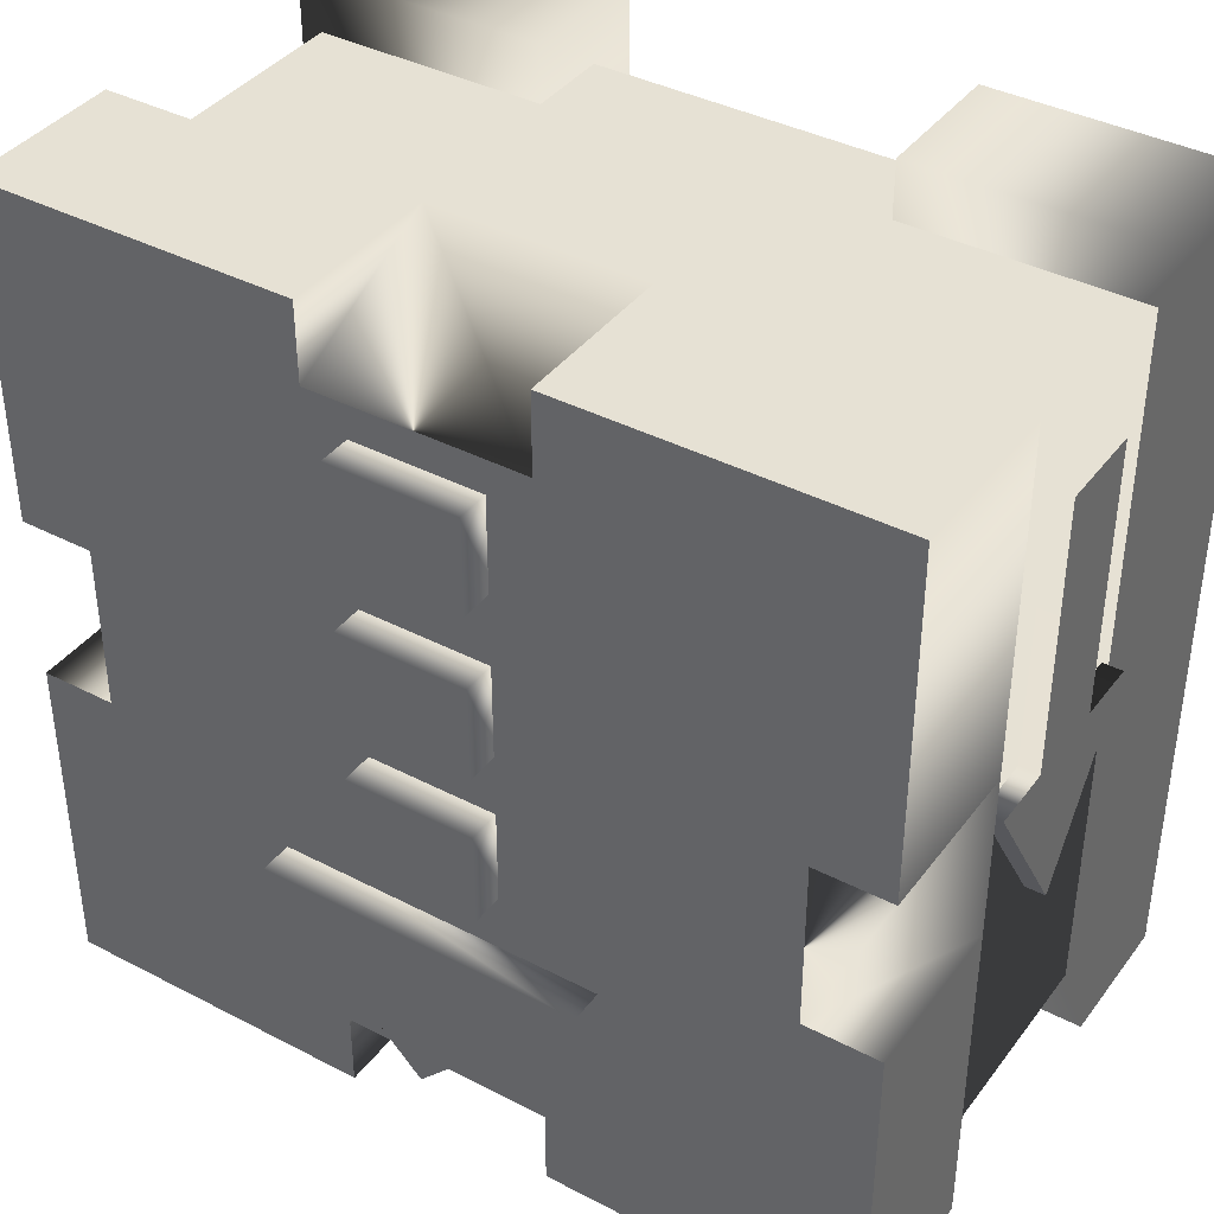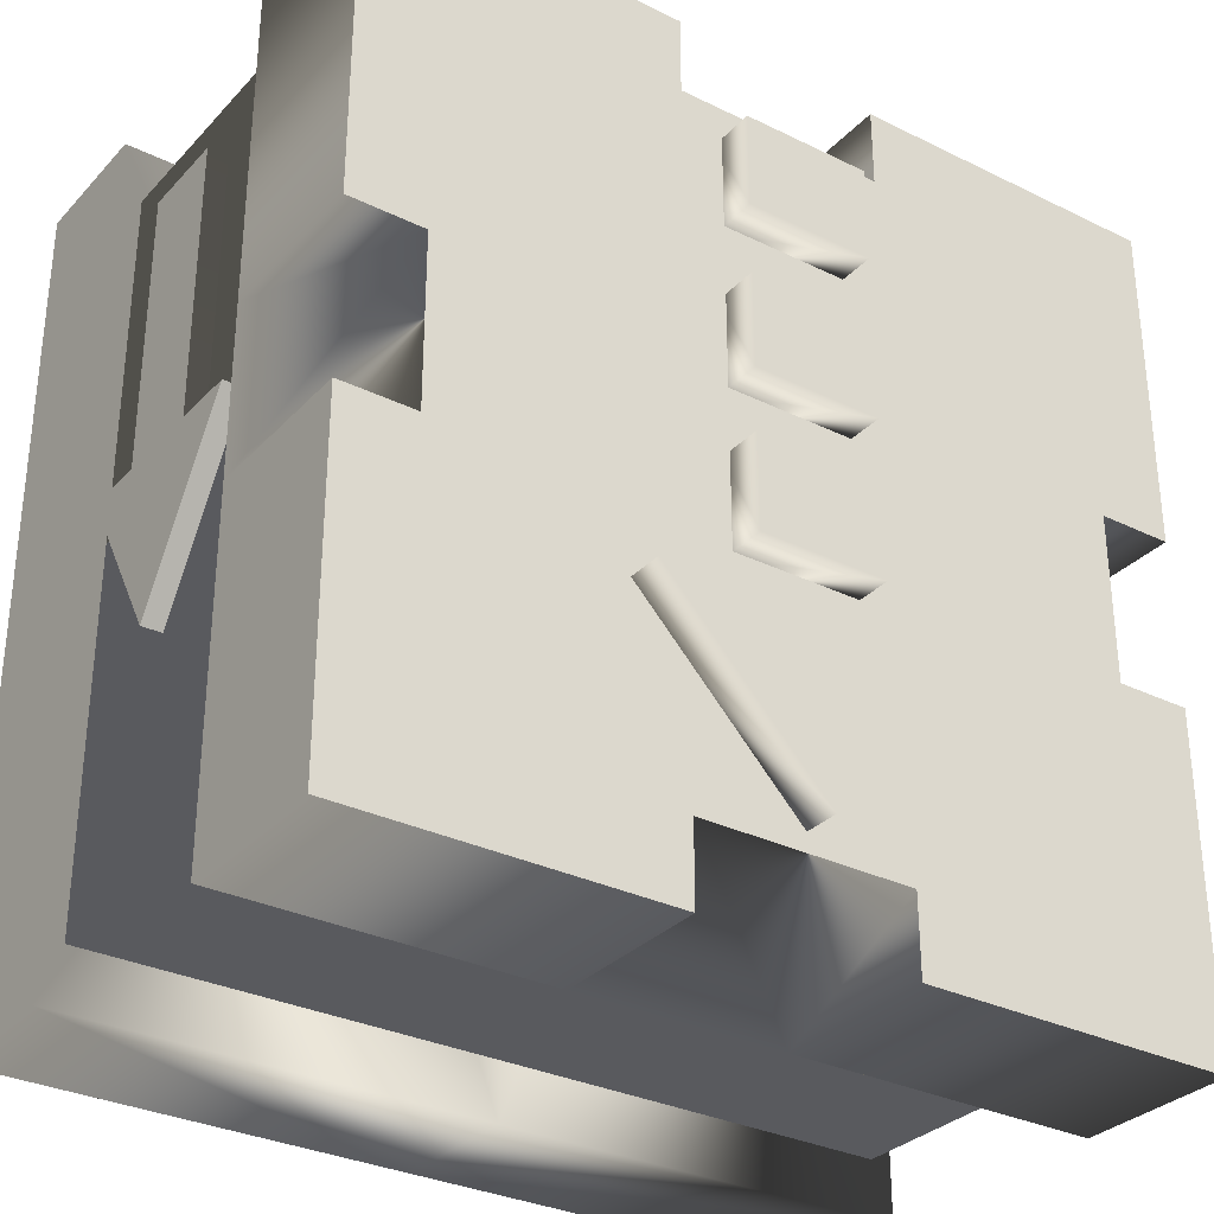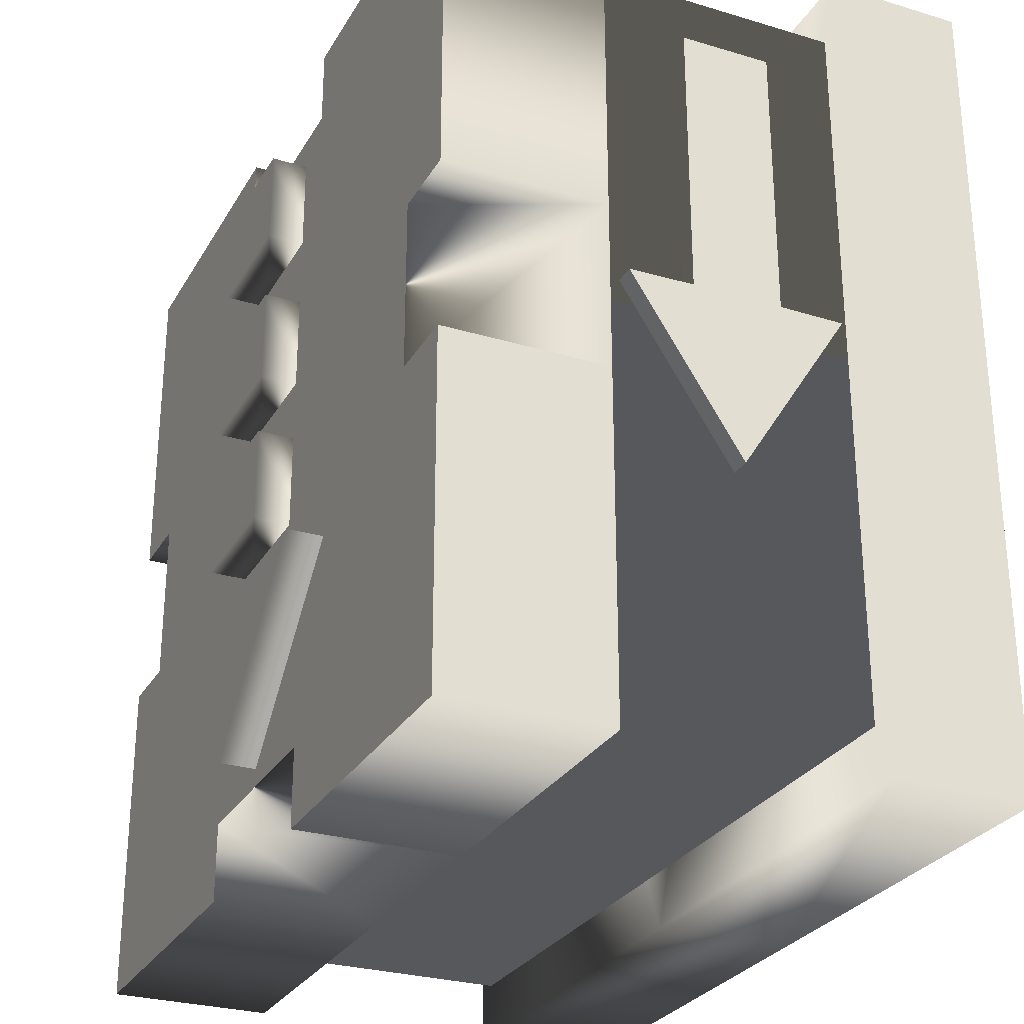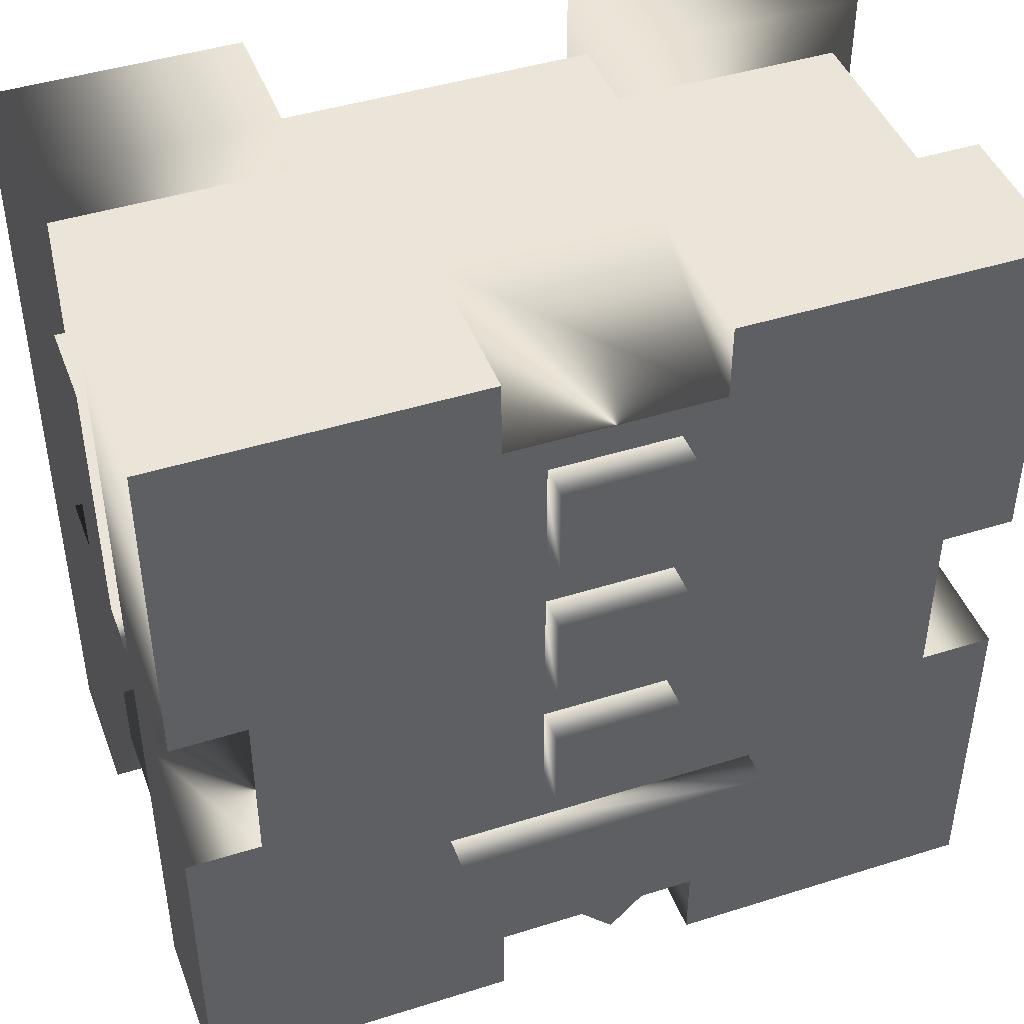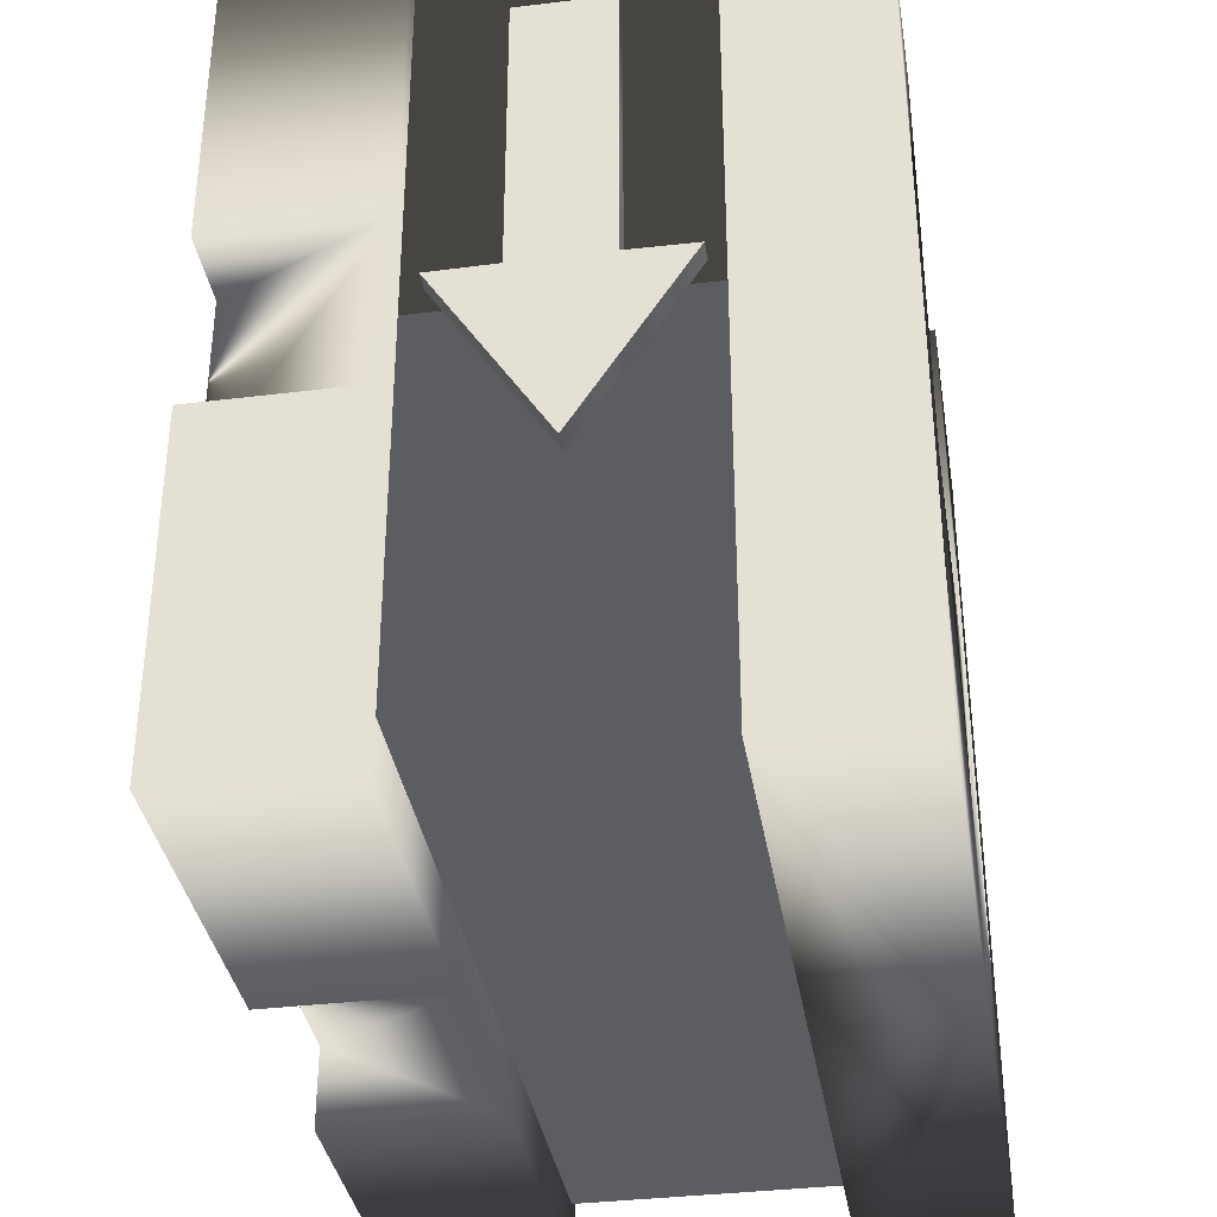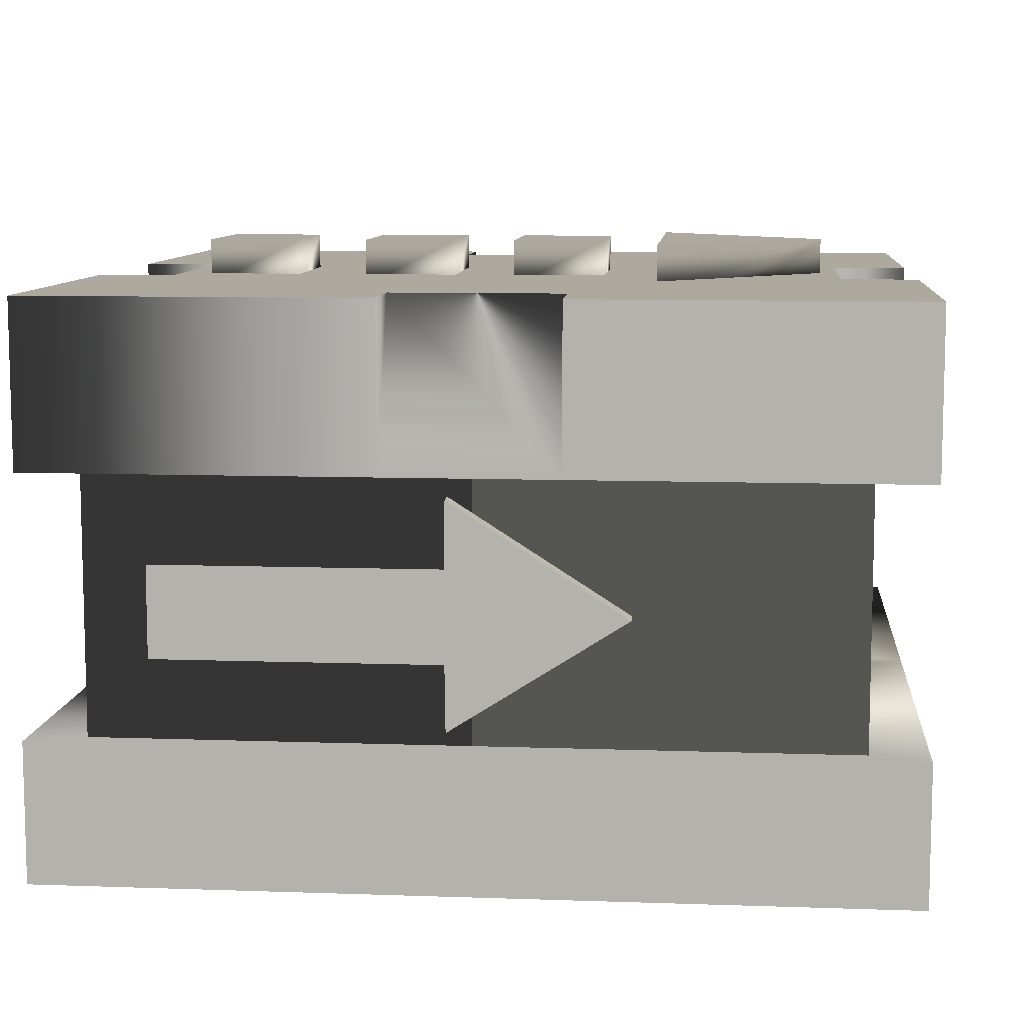
<metadata>
{"format":"obj","ext":"obj","renderer":"f3d","projection":"perspective","resolution":1024,"background":"white","views":[{"elev":39.2,"azim":-147.0,"up":"+Z"},{"elev":-31.4,"azim":145.1,"up":"+Z"},{"elev":-28.0,"azim":-114.5,"up":"+Z"},{"elev":44.5,"azim":159.8,"up":"+Z"},{"elev":-35.8,"azim":-80.9,"up":"+Z"},{"elev":9.1,"azim":95.3,"up":"+Y"}]}
</metadata>
<code>
v  2.589 24.12 -93.3
v  97.41 24.12 -93.3
v  2.589 68.7 -93.3
v  97.41 68.7 -93.3
v  2.589 24.12 -6.702
v  97.41 24.12 -6.702
v  2.589 68.7 -6.702
v  97.41 68.7 -6.702
v  0 17.42 -100
v  0 17.42 -4e-06
v  0 33.91 -4e-06
v  0 33.91 -100
v  30 17.42 -4e-06
v  30 17.42 -50
v  30 33.91 -4e-06
v  30 33.91 -50
v  50 17.42 -100
v  50 17.42 -50
v  50 33.91 -50
v  50 33.91 -100
v  100 17.42 -100
v  100 17.42 -4e-06
v  100 33.91 -4e-06
v  100 33.91 -100
v  70 17.42 -4e-06
v  70 17.42 -50
v  70 33.91 -4e-06
v  70 33.91 -50
v  100 83.34 -100
v  0 83.34 4e-06
v  37.54 83.34 4e-06
v  100 83.34 -40
v  0 83.34 -40
v  0 83.34 -60
v  8.848 83.34 -40
v  91.15 83.34 -60
v  62.46 83.34 -90.82
v  8.848 83.34 -60
v  0 83.34 -100
v  100 83.34 4e-06
v  100 64.07 8e-06
v  100 64.07 -100
v  0 64.07 -100
v  37.54 64.07 8e-06
v  37.54 83.34 -100
v  62.46 83.34 4e-06
v  62.46 83.34 -100
v  100 83.34 -60
v  37.54 83.34 -90.82
v  91.15 83.34 -40
v  100 64.07 -60
v  37.54 83.34 -9.178
v  37.54 64.07 -100
v  62.46 64.07 -100
v  0 64.07 -60
v  62.46 83.34 -9.178
v  0 64.07 8e-06
v  100 64.07 -40
v  0 64.07 -40
v  62.46 64.07 8e-06
v  0.1957 61.7 -47.33
v  0.1957 35.92 -47.33
v  0.1957 54.09 -14.4
v  2.771 48.81 -67.55
v  2.771 61.7 -47.33
v  2.771 35.92 -47.33
v  2.771 54.09 -14.4
v  2.771 43.52 -14.4
v  2.771 54.09 -47.23
v  2.771 43.52 -47.23
v  0.1957 48.81 -67.55
v  0.1957 43.52 -14.4
v  0.1957 54.09 -47.23
v  0.1957 43.52 -47.23
v  99.8 61.7 -47.33
v  99.8 35.92 -47.33
v  99.8 54.09 -14.4
v  97.23 48.81 -67.55
v  97.23 61.7 -47.33
v  97.23 35.92 -47.33
v  97.23 54.09 -14.4
v  97.23 43.52 -14.4
v  97.23 54.09 -47.23
v  97.23 43.52 -47.23
v  99.8 48.81 -67.55
v  99.8 43.52 -14.4
v  99.8 54.09 -47.23
v  99.8 43.52 -47.23
v  0.1957 61.7 -47.33
v  0.1957 35.92 -47.33
v  0.1957 54.09 -14.4
v  0.1957 48.81 -67.55
v  0.1957 43.52 -14.4
v  0.1957 54.09 -47.23
v  0.1957 43.52 -47.23
v  99.8 61.7 -47.33
v  99.8 35.92 -47.33
v  99.8 54.09 -14.4
v  99.8 48.81 -67.55
v  99.8 43.52 -14.4
v  99.8 54.09 -47.23
v  99.8 43.52 -47.23
g base
f 1 3 4
f 4 2 1
f 5 6 8
f 8 7 5
f 1 2 6
f 6 5 1
f 2 4 8
f 8 6 2
f 3 1 5
f 5 7 3
f 12 9 10
f 10 11 12
f 10 13 15
f 15 11 10
f 14 16 15
f 15 13 14
f 10 9 14
f 14 13 10
f 14 18 19
f 19 16 14
f 16 19 20
f 20 12 16
f 12 20 17
f 17 9 12
f 14 9 17
f 17 18 14
f 16 12 11
f 11 15 16
f 24 23 22
f 22 21 24
f 22 23 27
f 27 25 22
f 26 25 27
f 27 28 26
f 22 25 26
f 26 21 22
f 26 28 19
f 19 18 26
f 28 24 20
f 20 19 28
f 24 21 17
f 17 20 24
f 26 18 17
f 17 21 26
f 28 27 23
f 23 24 28
f 43 55 34
f 34 39 43
f 39 45 53
f 53 43 39
f 40 46 60
f 60 41 40
f 29 48 51
f 51 42 29
f 30 57 44
f 44 31 30
f 29 42 54
f 54 47 29
f 57 30 33
f 33 59 57
f 40 41 58
f 58 32 40
f 32 58 50
f 48 36 51
f 50 58 51
f 51 36 50
f 31 44 52
f 46 56 60
f 33 35 59
f 34 55 38
f 45 49 53
f 47 54 37
f 53 49 37
f 37 54 53
f 59 35 38
f 38 55 59
f 52 44 60
f 60 56 52
f 41 60 58
f 55 53 54
f 55 54 51
f 55 51 58
f 55 58 60
f 55 60 44
f 55 44 59
f 44 57 59
f 55 43 53
f 54 42 51
f 92 73 61
f 89 65 64
f 64 71 89
f 71 64 66
f 66 90 71
f 94 69 65
f 65 89 94
f 93 68 67
f 67 91 93
f 74 70 68
f 68 93 74
f 91 67 69
f 69 94 91
f 90 66 70
f 70 74 90
f 95 92 62
f 63 73 95
f 95 72 63
f 95 73 92
f 85 75 101
f 96 99 78
f 78 79 96
f 99 97 80
f 80 78 99
f 87 96 79
f 79 83 87
f 86 98 81
f 81 82 86
f 102 86 82
f 82 84 102
f 98 87 83
f 83 81 98
f 97 102 84
f 84 80 97
f 88 76 85
f 77 100 88
f 88 101 77
f 88 85 101
g
v  100 83.34 -100
v  0 83.34 4e-06
v  37.54 83.34 4e-06
v  100 83.34 -40
v  0 83.34 -40
v  0 83.34 -60
v  8.848 83.34 -40
v  91.15 83.34 -60
v  62.46 83.34 -90.82
v  8.848 83.34 -60
v  0 83.34 -100
v  100 83.34 4e-06
v  37.54 83.34 -100
v  62.46 83.34 4e-06
v  62.46 83.34 -100
v  100 83.34 -60
v  37.54 83.34 -90.82
v  91.15 83.34 -40
v  37.54 83.34 -9.178
v  62.46 83.34 -9.178
v  72.37 83.34 -68.04
v  27.63 83.34 -68.04
v  73.92 83.34 -49.31
v  73.92 83.34 -30.39
v  59.34 83.34 -64.43
v  40.78 83.34 -64.43
v  65.27 83.34 -49.31
v  34.92 83.34 -45.61
v  26.2 83.34 -30.39
v  32.72 83.34 -26.63
v  67.4 83.34 -26.63
v  34.92 83.34 -30.39
v  65.2 83.34 -30.39
v  65.2 83.34 -45.61
v  26.2 83.34 -49.31
v  38.85 83.34 -68.04
v  34.86 83.34 -49.31
v  42.52 87.56 -13.02
v  57.48 87.56 -13.02
v  42.52 87.56 -24.17
v  57.48 87.56 -24.17
v  50 87.56 -88.69
v  31.07 87.56 -68.91
v  68.93 87.56 -68.91
v  42.52 82.08 -13.02
v  57.48 82.08 -13.02
v  42.52 82.08 -24.17
v  57.48 82.08 -24.17
v  50 82.08 -88.69
v  31.07 82.08 -68.91
v  68.93 82.08 -68.91
v  42.52 87.56 -43.66
v  42.52 87.56 -32.51
v  57.48 87.56 -32.51
v  57.48 87.56 -43.66
v  42.52 82.08 -32.51
v  57.48 82.08 -32.51
v  57.48 82.08 -43.66
v  42.52 82.08 -43.66
v  42.52 87.56 -62.08
v  42.52 87.56 -50.94
v  57.48 87.56 -50.94
v  57.48 87.56 -62.08
v  42.52 82.08 -50.94
v  57.48 82.08 -50.94
v  57.48 82.08 -62.08
v  42.52 82.08 -62.08
v  50 83.34 -90.64
v  61.27 83.34 -68.04
g switch
f 113 108 112
f 113 112 119
f 113 119 115
f 170 111 119
f 110 118 103
f 103 117 111
f 110 103 111
f 109 107 104
f 104 105 121
f 109 104 121
f 122 116 114
f 114 106 120
f 122 114 120
f 123 110 111
f 111 170 123
f 170 119 112
f 112 124 170
f 134 135 136
f 136 130 134
f 110 123 125
f 124 112 137
f 132 121 122
f 122 133 132
f 137 109 131
f 133 122 120
f 120 126 133
f 129 127 128
f 128 139 129
f 112 109 137
f 125 120 110
f 171 125 123
f 124 137 138
f 120 125 126
f 109 121 132
f 132 131 109
f 135 126 125
f 125 136 135
f 131 134 130
f 130 137 131
f 139 128 138
f 138 137 139
f 171 138 128
f 128 127 171
f 139 137 130
f 125 171 127
f 127 129 125
f 130 136 129
f 129 139 130
f 136 125 129
f 135 133 126
f 132 133 135
f 135 134 132
f 134 131 132
f 140 141 143
f 143 142 140
f 146 144 145
f 141 140 147
f 147 148 141
f 143 141 148
f 148 150 143
f 140 142 149
f 149 147 140
f 142 143 150
f 150 149 142
f 145 144 151
f 151 152 145
f 145 152 153
f 153 146 145
f 144 146 153
f 153 151 144
f 155 156 157
f 157 154 155
f 156 155 158
f 158 159 156
f 157 156 159
f 159 160 157
f 155 154 161
f 161 158 155
f 154 157 160
f 160 161 154
f 163 164 165
f 165 162 163
f 164 163 166
f 166 167 164
f 165 164 167
f 167 168 165
f 163 162 169
f 169 166 163
f 162 165 168
f 168 169 162
f 170 124 138
f 171 123 170
f 170 138 171
g

</code>
